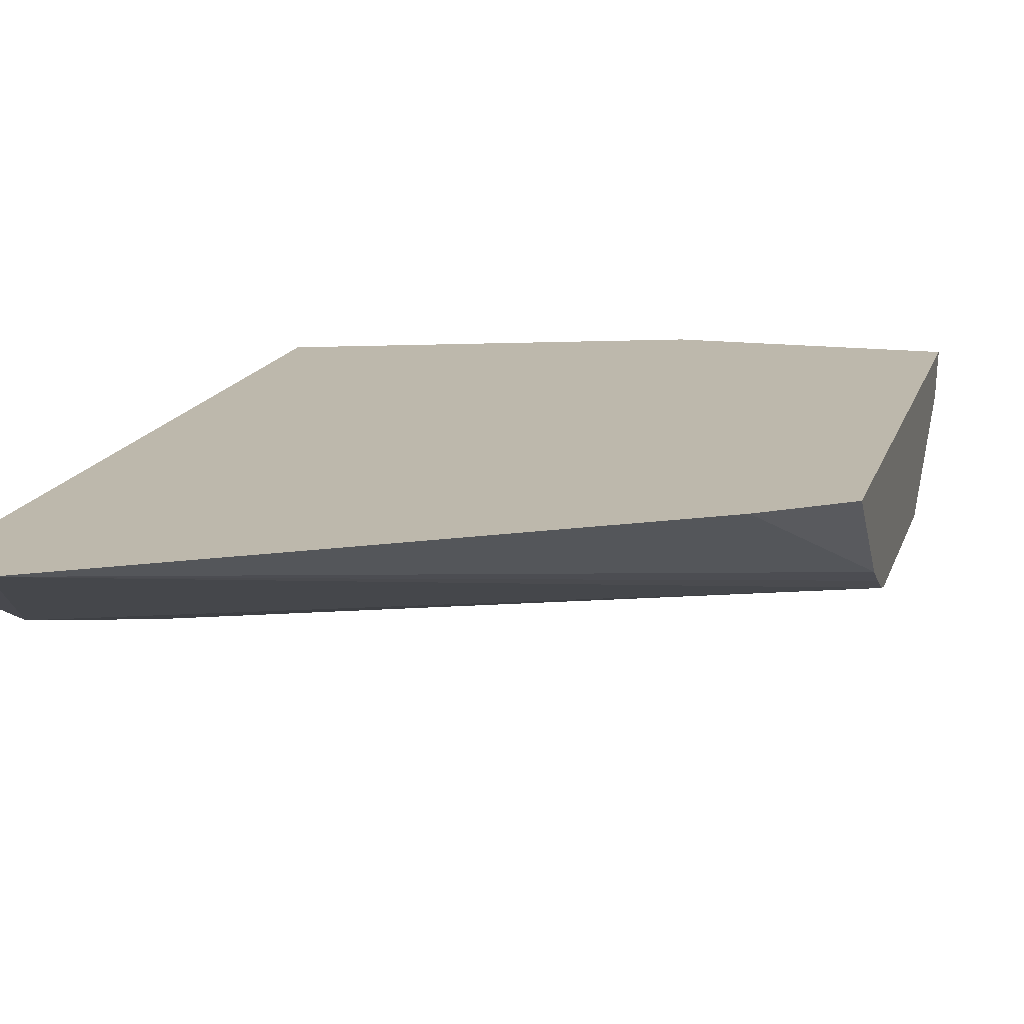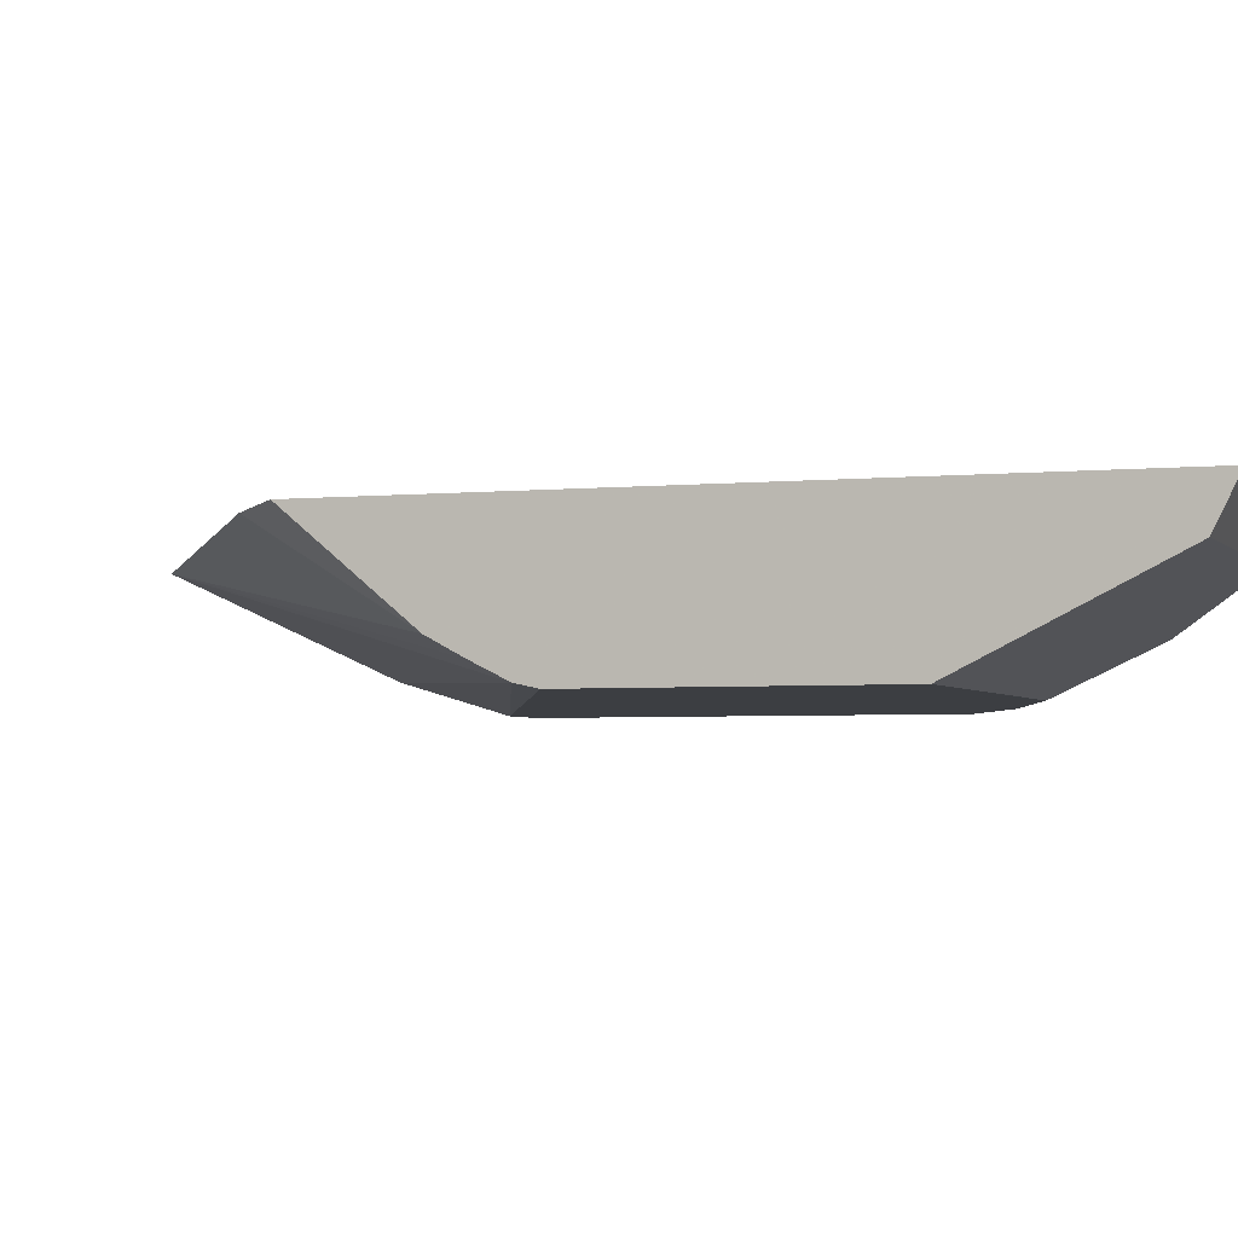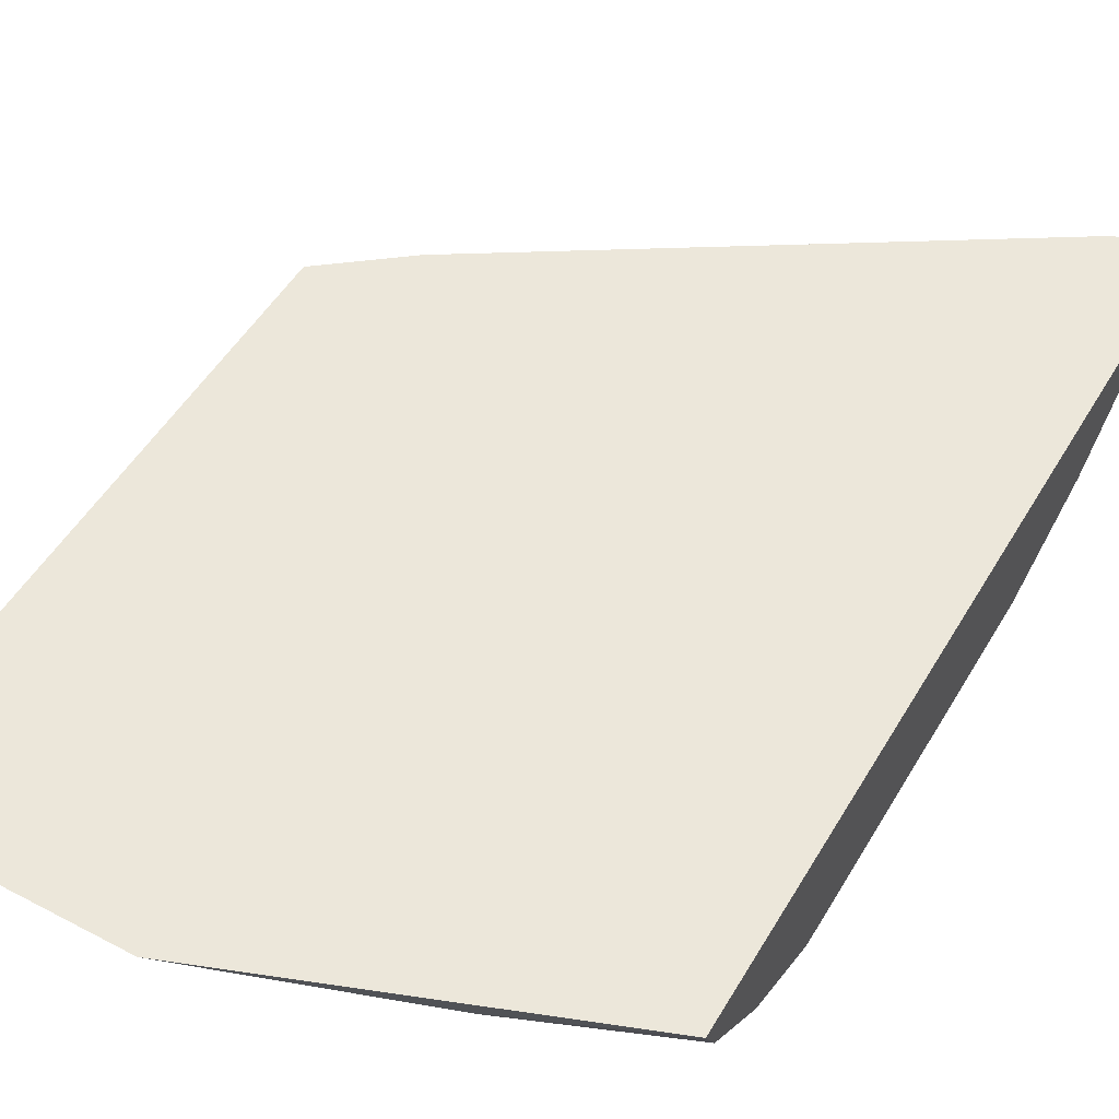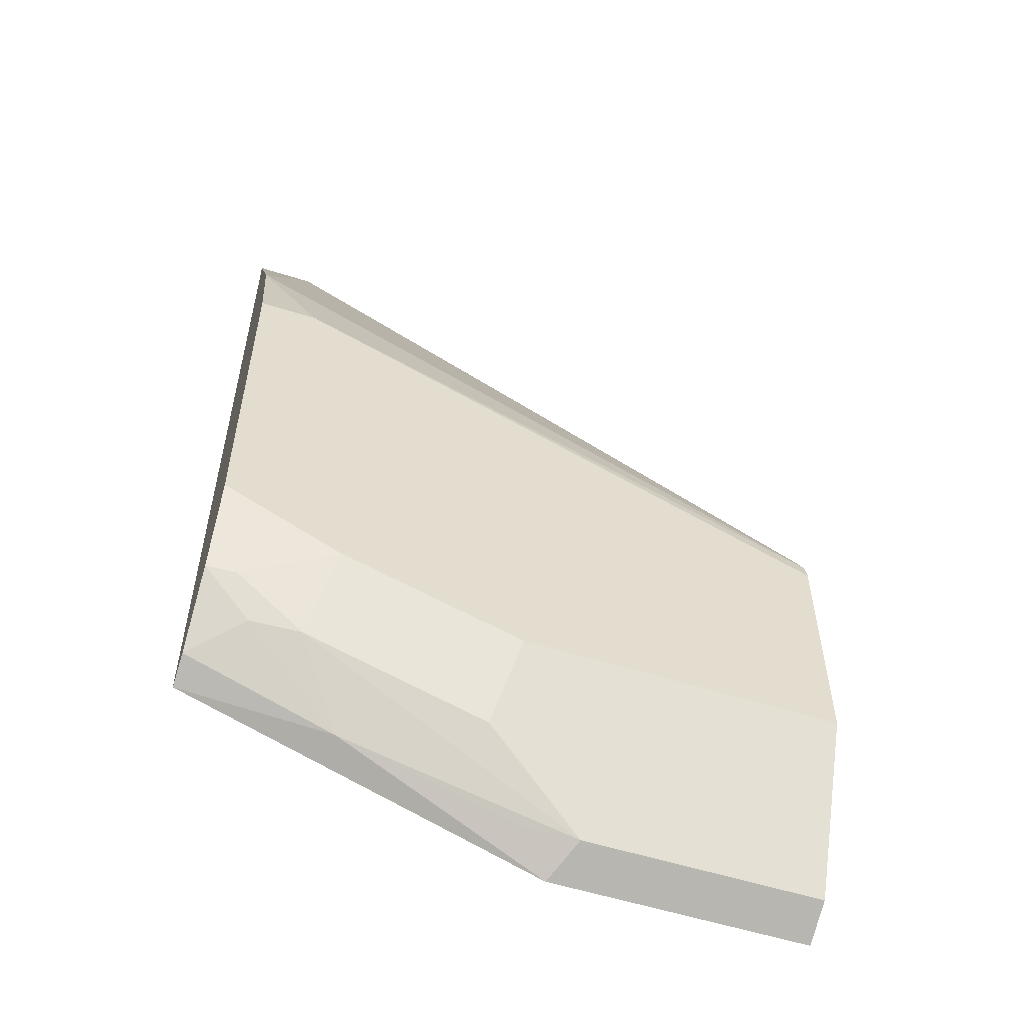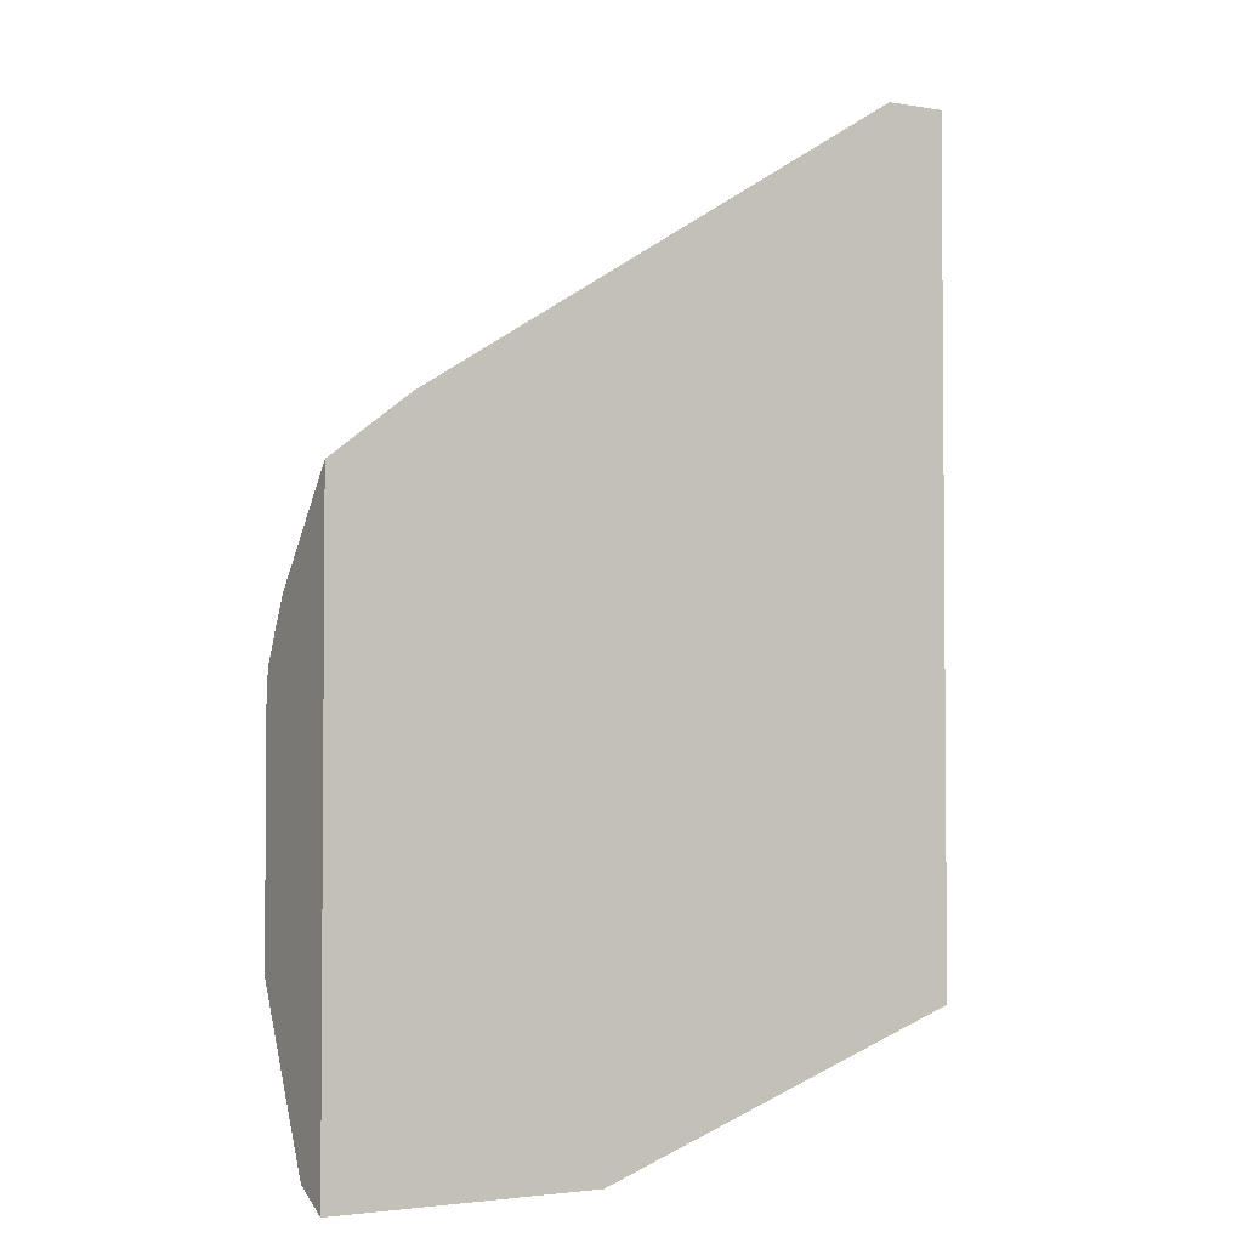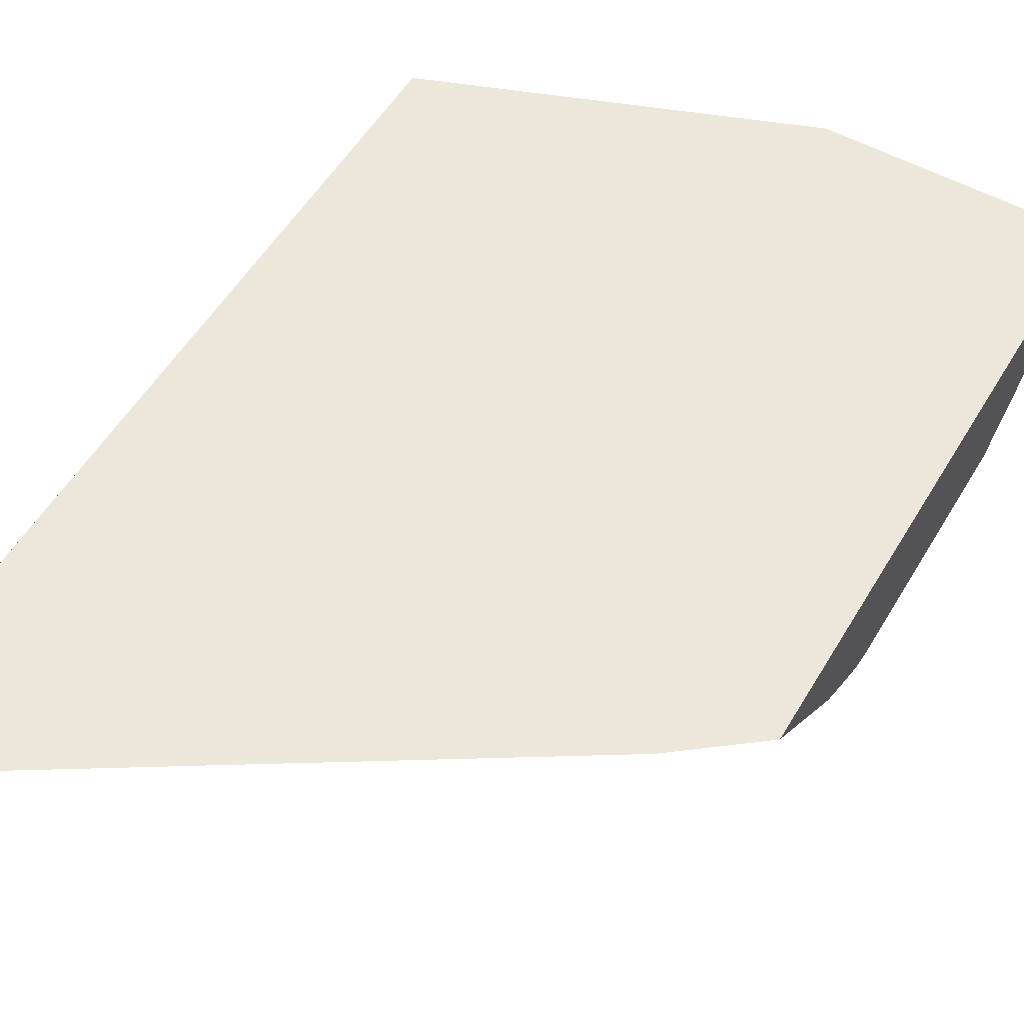
<metadata>
{"format":"obj","ext":"obj","renderer":"f3d","projection":"perspective","resolution":1024,"background":"white","views":[{"elev":14.8,"azim":14.5,"up":"+Y"},{"elev":-3.3,"azim":109.6,"up":"+Y"},{"elev":51.1,"azim":-150.2,"up":"+Y"},{"elev":-55.7,"azim":-18.4,"up":"+Z"},{"elev":-2.8,"azim":150.0,"up":"+Z"},{"elev":54.1,"azim":30.3,"up":"+Y"}]}
</metadata>
<code>
v 0.009993 -0.54 -0.4322
v -0.03625 -0.54 -0.3963
v 0.009993 -0.5913 -0.4936
v 0.009993 -0.54 -0.7919
v -0.3242 -0.54 -0.2162
v 0.009993 -0.6008 -0.5113
v 0.009993 -0.5599 -0.7819
v -0.1439 -0.54 -0.7919
v -0.3597 -0.54 -0.2162
v -0.3597 -0.5938 -0.324
v 0.009993 -0.6094 -0.5287
v -0.132 -0.5639 -0.7799
v 0.009993 -0.5639 -0.7799
v -0.3597 -0.54 -0.7108
v -0.162 -0.5579 -0.7739
v -0.2699 -0.5579 -0.7379
v -0.3597 -0.6119 -0.396
v -0.324 -0.6119 -0.396
v 0.009993 -0.6119 -0.5399
v 0.009993 -0.566 -0.7759
v -0.144 -0.5759 -0.7559
v -0.192 -0.5879 -0.7319
v -0.2999 -0.5879 -0.6959
v -0.3597 -0.5404 -0.7107
v -0.3299 -0.5819 -0.6899
v -0.3597 -0.5579 -0.7019
v -0.3597 -0.6119 -0.6119
v 0.009993 -0.6119 -0.6839
v 0.009993 -0.5759 -0.7559
v 0.009993 -0.6019 -0.7039
v -0.1799 -0.6119 -0.6839
v -0.288 -0.6119 -0.6479
v -0.342 -0.5939 -0.6659
v -0.3597 -0.5904 -0.6624
f 16 26 24
f 14 16 24
f 16 25 26
f 16 23 25
f 17 27 32
f 12 16 15
f 12 13 20
f 12 22 23
f 12 20 21
f 11 18 19
f 17 32 31
f 10 18 11
f 12 23 16
f 17 31 28
f 25 34 26
f 17 19 18
f 20 29 21
f 21 29 30
f 21 30 31
f 21 31 22
f 22 31 32
f 22 32 23
f 23 33 34
f 23 34 25
f 23 32 33
f 27 34 33
f 27 33 32
f 28 31 30
f 10 17 18
f 17 28 19
f 9 17 10
f 12 21 22
f 9 34 27
f 9 27 17
f 1 2 3
f 1 6 11
f 1 11 19
f 1 19 28
f 1 28 30
f 1 30 29
f 1 29 20
f 1 20 13
f 1 13 7
f 1 7 4
f 1 4 8
f 1 8 14
f 1 14 9
f 1 9 5
f 1 3 6
f 2 5 3
f 3 5 6
f 4 7 8
f 5 9 10
f 5 10 11
f 5 11 6
f 7 12 8
f 7 13 12
f 8 12 15
f 1 5 2
f 8 15 16
f 8 16 14
f 9 14 24
f 9 26 34
f 9 24 26

</code>
